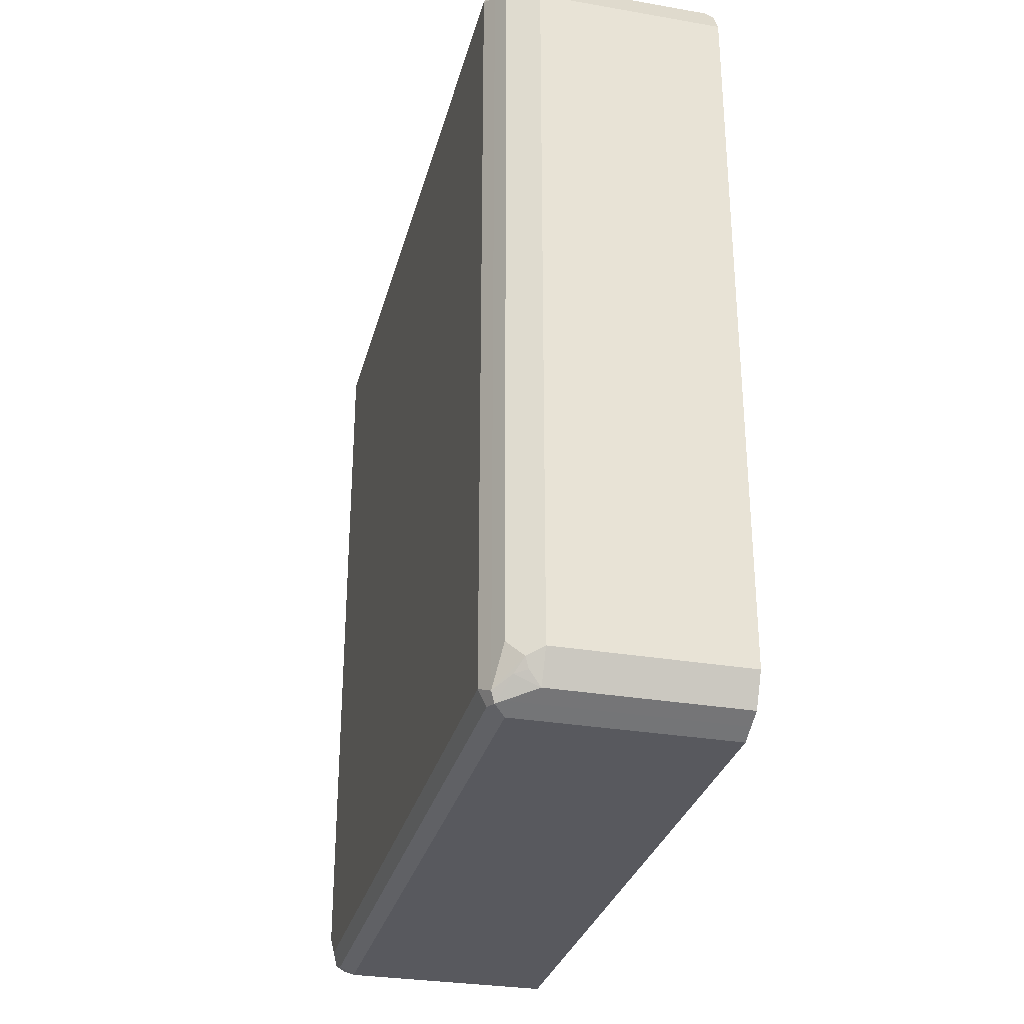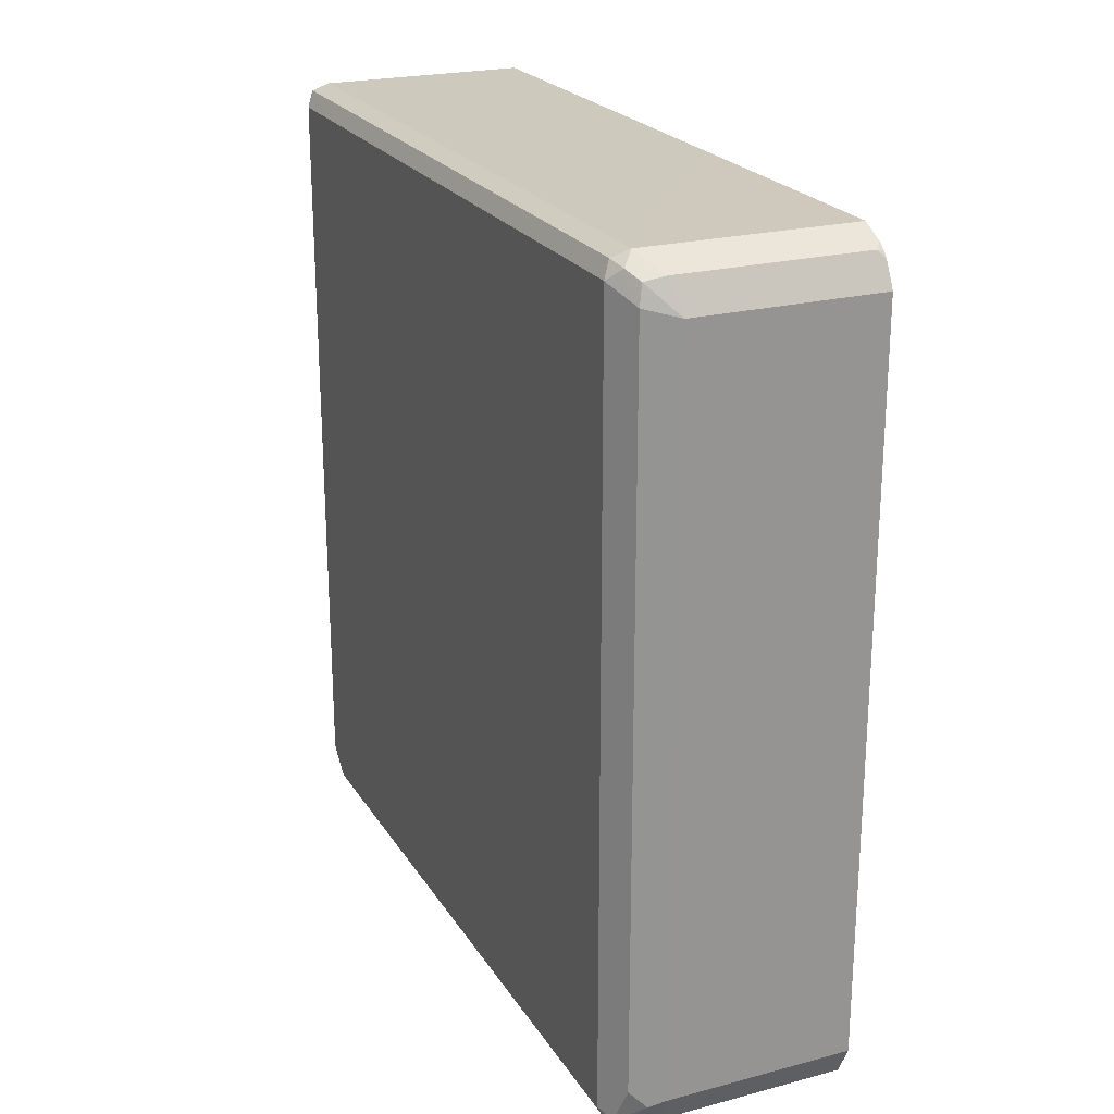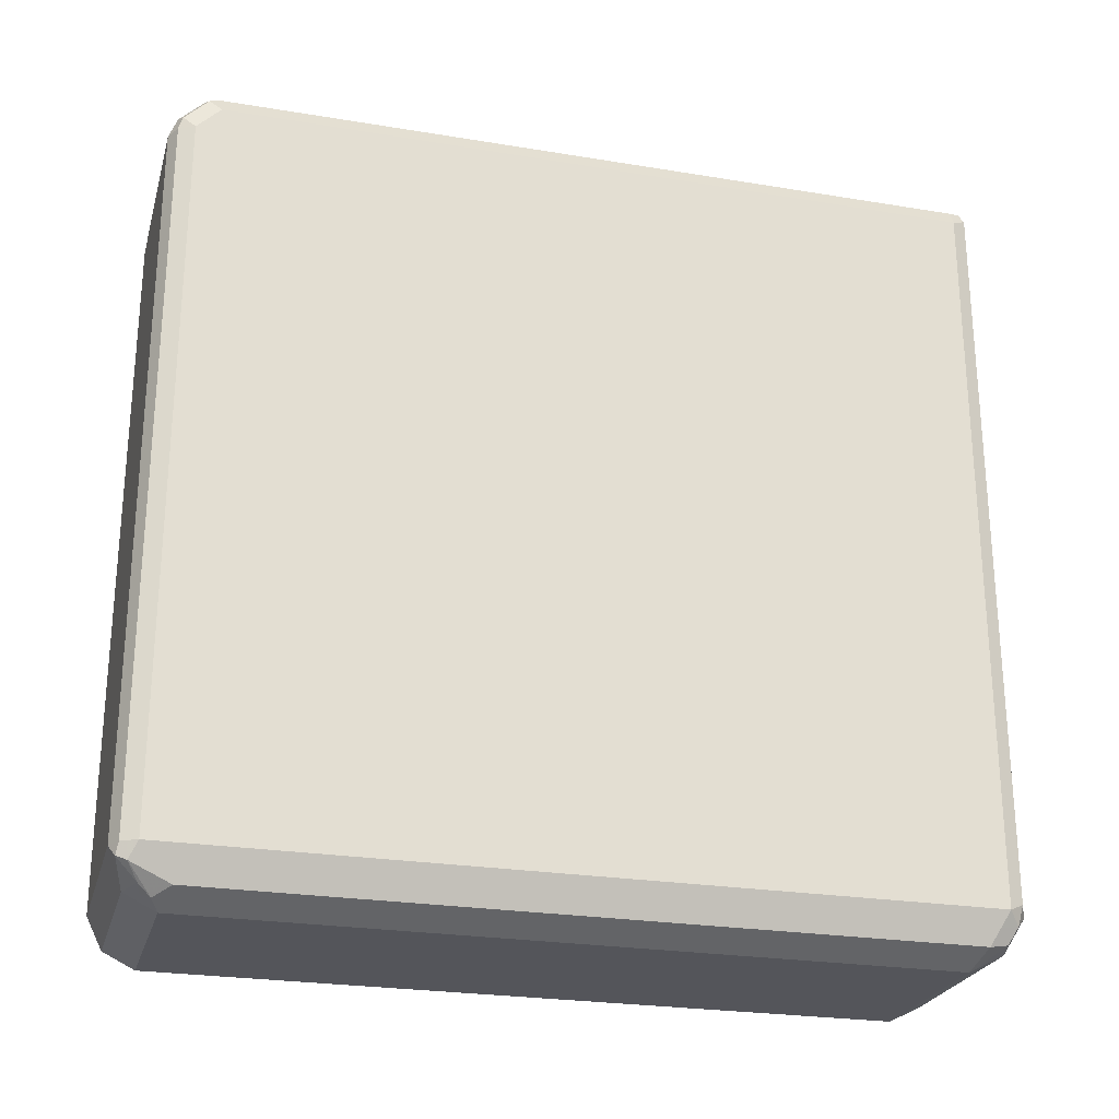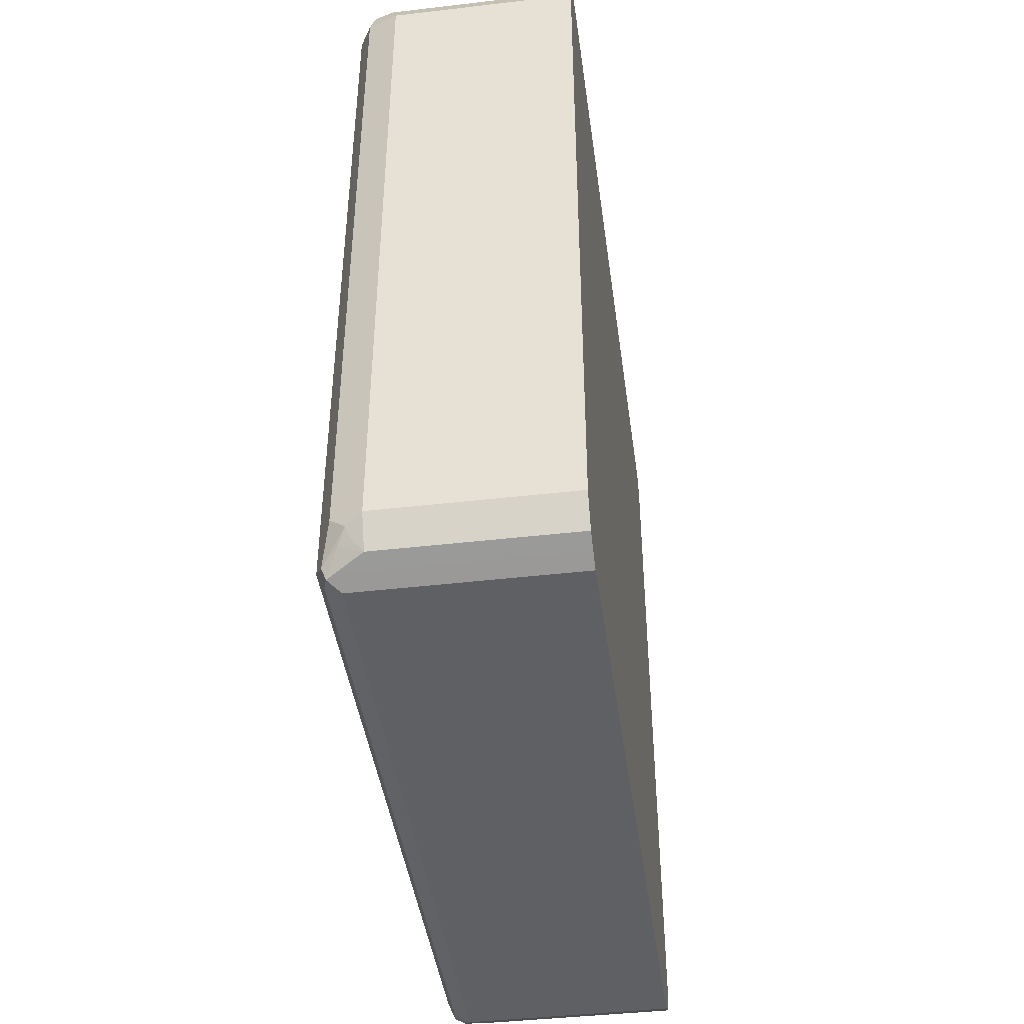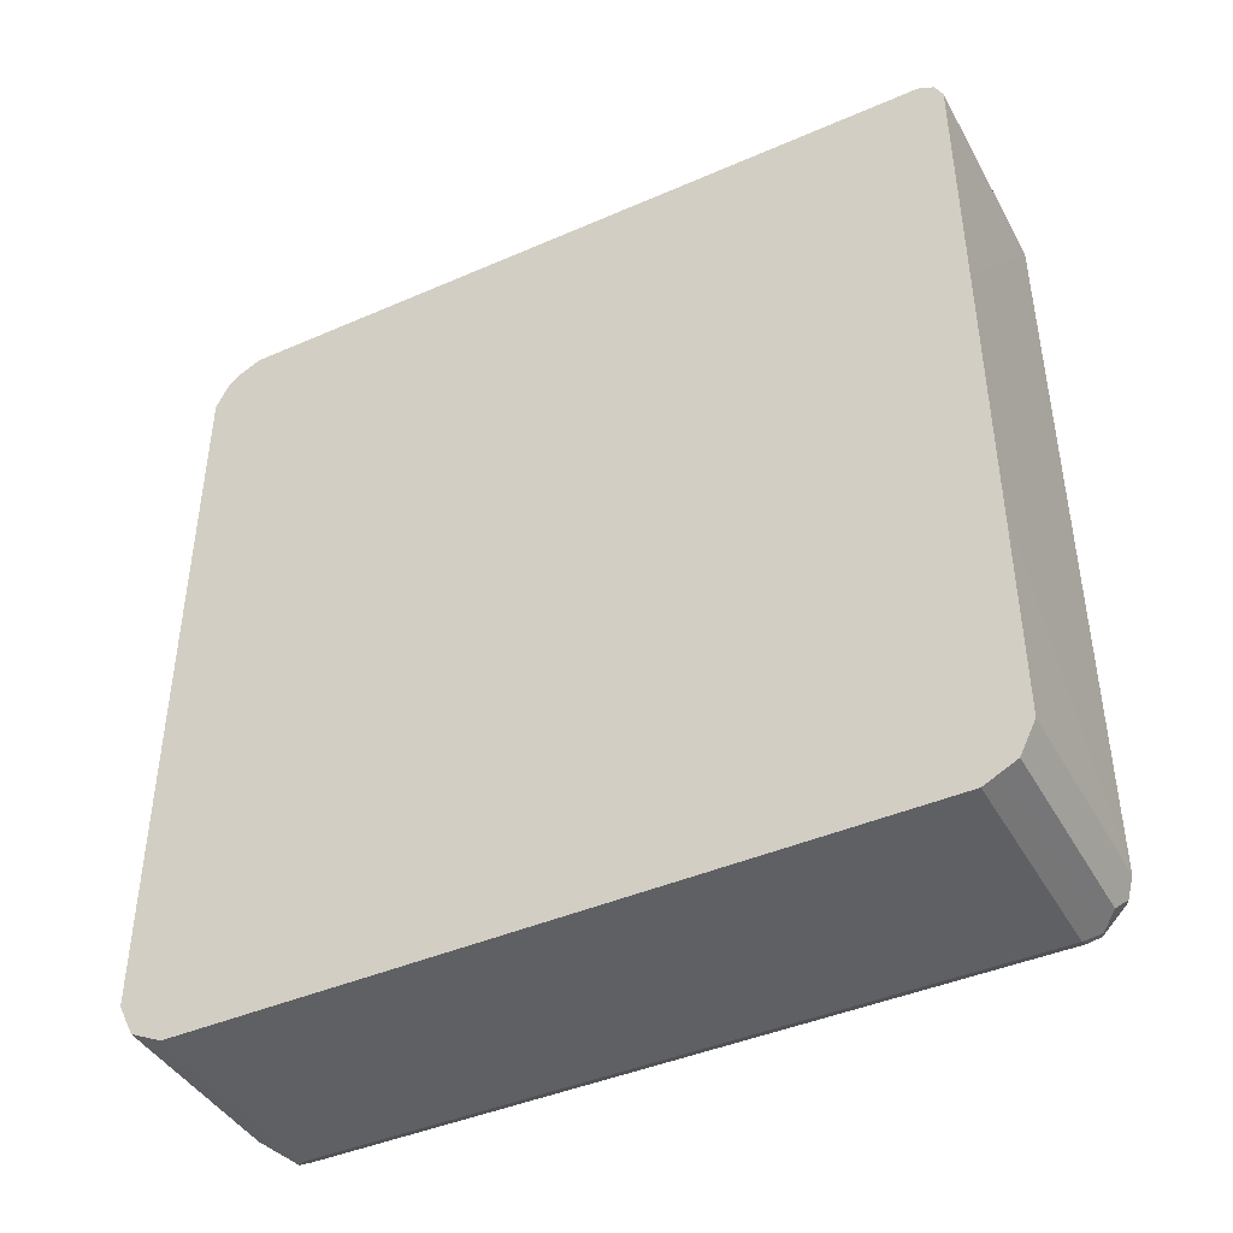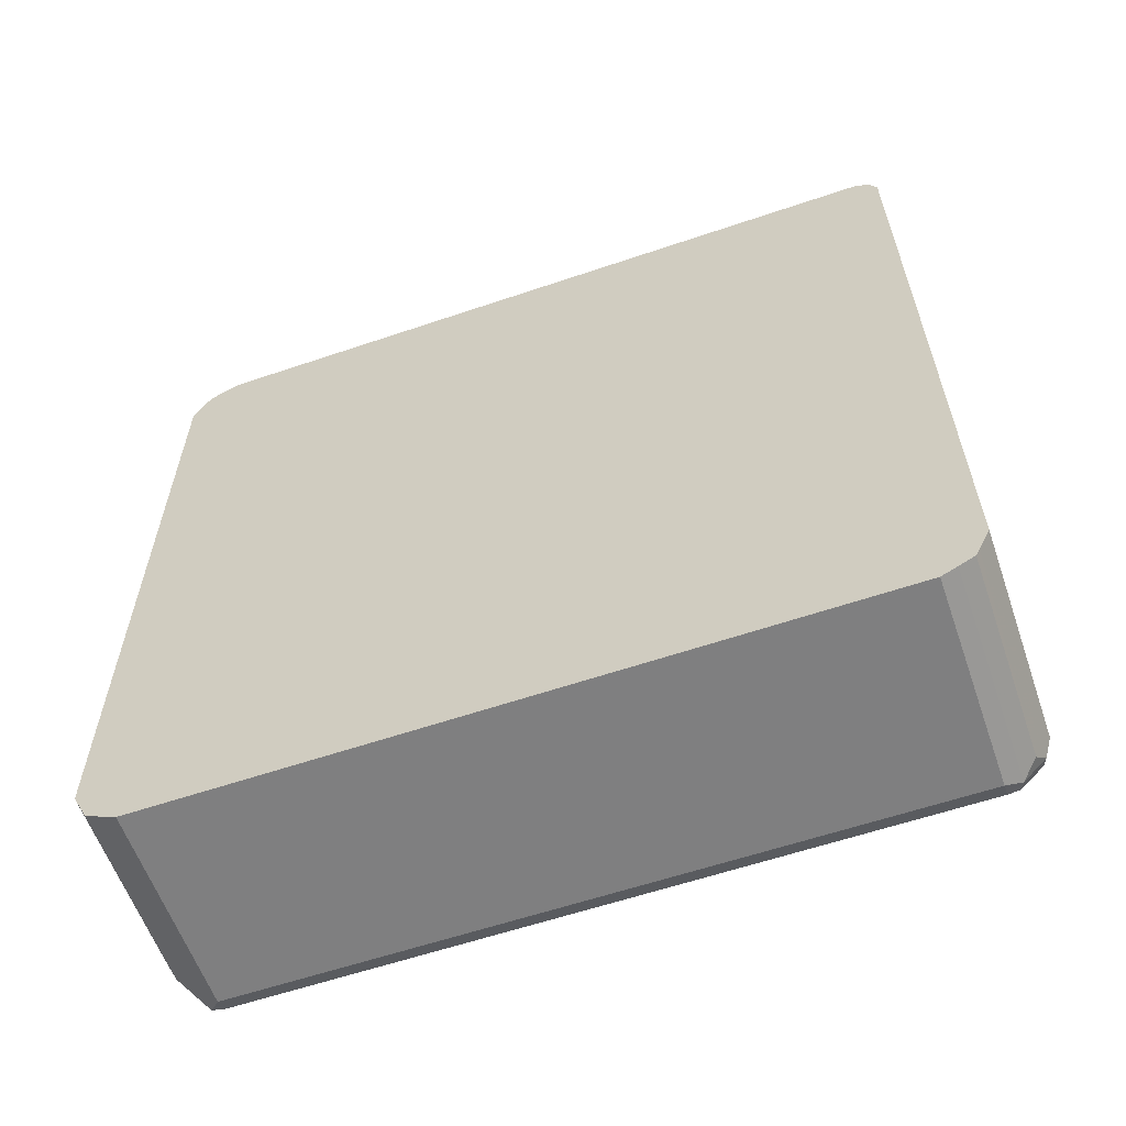
<metadata>
{"format":"obj","ext":"obj","renderer":"f3d","projection":"perspective","resolution":1024,"background":"white","views":[{"elev":-30.3,"azim":-14.0,"up":"+Z"},{"elev":22.7,"azim":-24.1,"up":"+Z"},{"elev":-25.0,"azim":-105.0,"up":"+Y"},{"elev":-43.4,"azim":7.8,"up":"+Z"},{"elev":-42.7,"azim":117.4,"up":"+Z"},{"elev":-59.8,"azim":109.2,"up":"+Z"}]}
</metadata>
<code>
v -0.2353 0.5715 -0.2017
v -0.2353 0.5714 -0.5042
v -0.5378 0.5714 -0.5042
v -0.2353 0.5715 0.2017
v -0.2353 0.5546 -0.5378
v -0.5266 0.549 -0.549
v -0.549 0.5602 -0.5266
v -0.563 0.5546 -0.521
v -0.5602 0.5602 -0.5042
v -0.5546 0.563 0.5882
v -0.5378 0.5714 0.5715
v -0.2353 0.5714 0.5715
v -0.2353 0.549 -0.549
v -0.549 0.5266 -0.5602
v -0.5714 0.5378 -0.5042
v -0.563 0.521 -0.5545
v -0.5714 0.5041 -0.5378
v -0.5602 0.5602 0.5715
v -0.5602 0.549 0.5938
v -0.5378 0.5602 0.5938
v -0.2353 0.5602 0.5938
v -0.2353 0.5266 -0.5602
v -0.5602 0.5041 -0.5602
v -0.5378 0.5041 -0.5714
v -0.5714 0.5378 0.5715
v -0.5714 -0.5041 -0.5378
v -0.5602 -0.4929 0.5938
v -0.5378 0.5378 0.605
v -0.2353 0.5378 0.605
v -0.2353 0.5041 -0.5714
v -0.5602 -0.5041 -0.5602
v -0.2353 0.2016 -0.5715
v -0.5378 -0.5041 -0.5714
v -0.5714 -0.5041 0.5715
v -0.5602 -0.5266 -0.549
v -0.5378 -0.5041 0.605
v -0.5546 -0.521 0.5882
v -0.2353 0.1344 0.6051
v -0.5546 -0.521 -0.5629
v -0.2353 -0.168 -0.5715
v -0.2353 -0.5041 -0.5714
v -0.5378 -0.5266 -0.5602
v -0.5602 -0.5266 0.5602
v -0.5378 -0.5462 -0.5336
v -0.5266 -0.5602 -0.5154
v -0.549 -0.549 -0.4929
v -0.2353 -0.5042 0.605
v -0.2353 -0.1008 0.6051
v -0.5266 -0.5266 0.5938
v -0.5434 -0.5434 0.577
v -0.5154 -0.549 0.5826
v -0.5042 -0.549 -0.549
v -0.2353 -0.5266 -0.5602
v -0.549 -0.549 0.549
v -0.521 -0.5546 -0.5294
v -0.5042 -0.5714 -0.5042
v -0.2353 -0.5378 0.5883
v -0.5042 -0.5714 0.5378
v -0.2465 -0.549 0.5826
v -0.2353 -0.549 -0.549
v -0.2353 -0.5714 -0.5042
v -0.2353 -0.5715 -0.168
v -0.2353 -0.5482 0.5795
v -0.2353 -0.5715 0.2017
v -0.2353 -0.5714 0.5378
v -0.2353 -0.5546 0.5713
f 33 41 53
f 31 39 35
f 35 46 54
f 31 33 39
f 33 53 42
f 33 42 39
f 35 45 46
f 34 43 37
f 35 39 44
f 35 54 43
f 35 44 45
f 28 38 29
f 33 40 41
f 28 48 38
f 20 29 21
f 27 37 36
f 27 34 37
f 26 43 34
f 26 35 43
f 26 31 35
f 24 40 33
f 24 32 40
f 24 30 32
f 23 33 31
f 23 24 33
f 20 28 29
f 36 47 48
f 19 28 20
f 28 36 48
f 36 37 49
f 57 59 63
f 37 43 54
f 19 36 28
f 59 66 63
f 59 65 66
f 58 64 65
f 56 64 58
f 56 62 64
f 56 61 62
f 52 56 55
f 52 61 56
f 52 60 61
f 51 65 59
f 51 58 65
f 51 59 57
f 50 58 51
f 50 54 58
f 49 51 57
f 45 54 46
f 45 58 54
f 45 56 58
f 45 55 56
f 44 52 55
f 44 55 45
f 42 60 52
f 42 53 60
f 39 52 44
f 39 42 52
f 37 51 49
f 37 50 51
f 37 54 50
f 36 49 47
f 19 27 36
f 47 49 57
f 19 25 34
f 3 6 7
f 3 5 6
f 2 5 3
f 1 5 2
f 1 13 5
f 1 22 13
f 1 30 22
f 1 32 30
f 1 40 32
f 1 41 40
f 1 53 41
f 1 60 53
f 1 61 60
f 1 62 61
f 1 64 62
f 1 65 64
f 1 66 65
f 1 63 66
f 1 57 63
f 1 47 57
f 1 48 47
f 1 38 48
f 1 29 38
f 1 21 29
f 1 12 21
f 1 4 12
f 1 11 4
f 1 3 11
f 1 2 3
f 3 7 8
f 3 8 9
f 19 34 27
f 3 10 11
f 3 9 10
f 18 25 19
f 17 31 26
f 17 23 31
f 16 23 17
f 15 34 25
f 15 26 34
f 15 17 26
f 14 24 23
f 14 22 30
f 14 23 16
f 11 21 12
f 11 20 21
f 10 20 11
f 10 19 20
f 14 30 24
f 7 14 8
f 9 18 10
f 8 17 15
f 8 16 17
f 8 14 16
f 8 18 9
f 8 25 18
f 8 15 25
f 6 14 7
f 6 22 14
f 6 13 22
f 5 13 6
f 10 18 19
f 4 11 12

</code>
